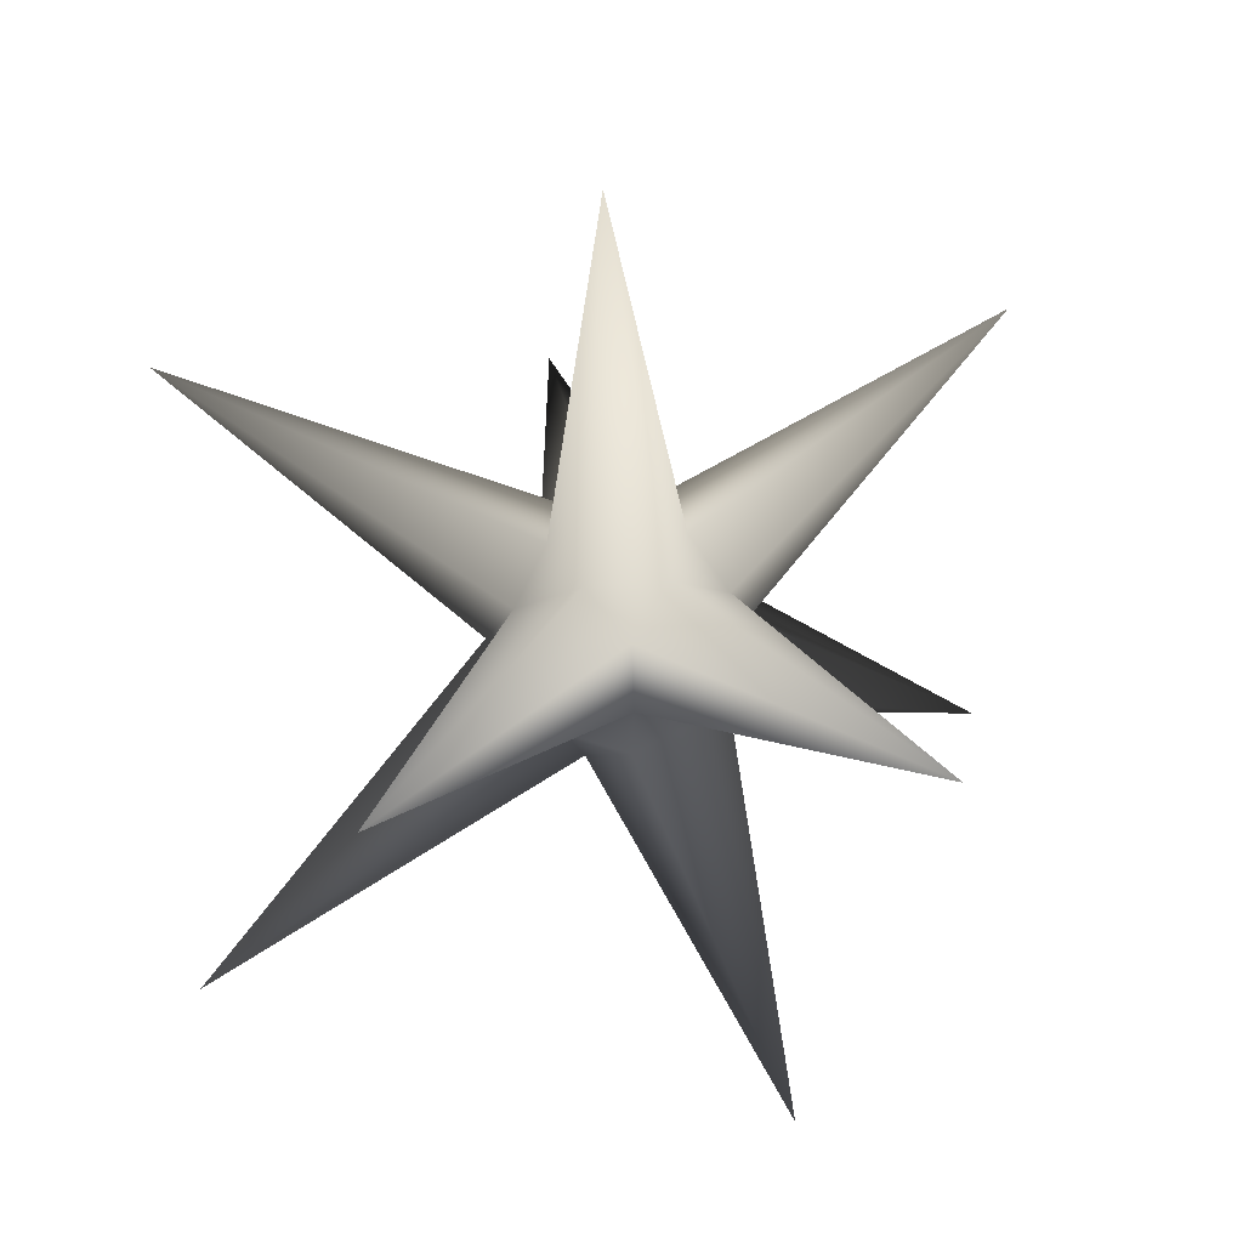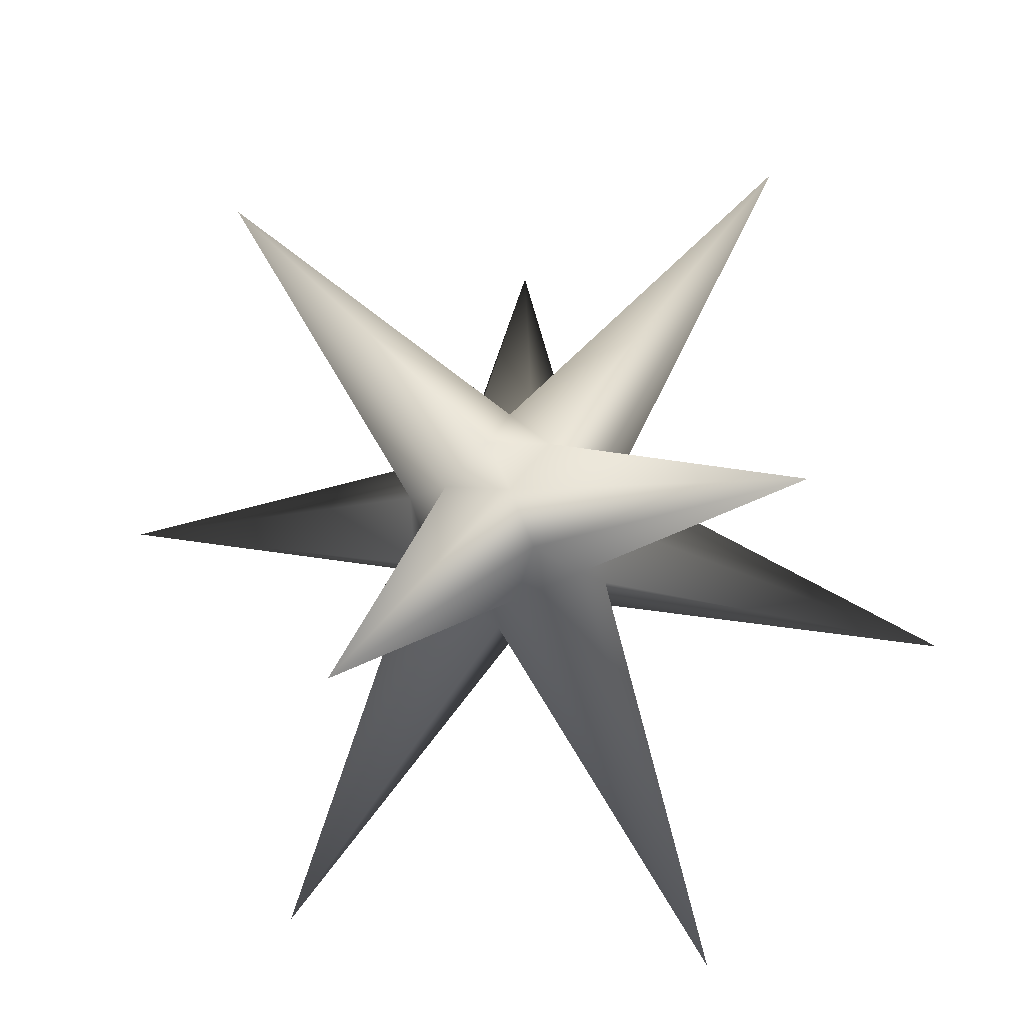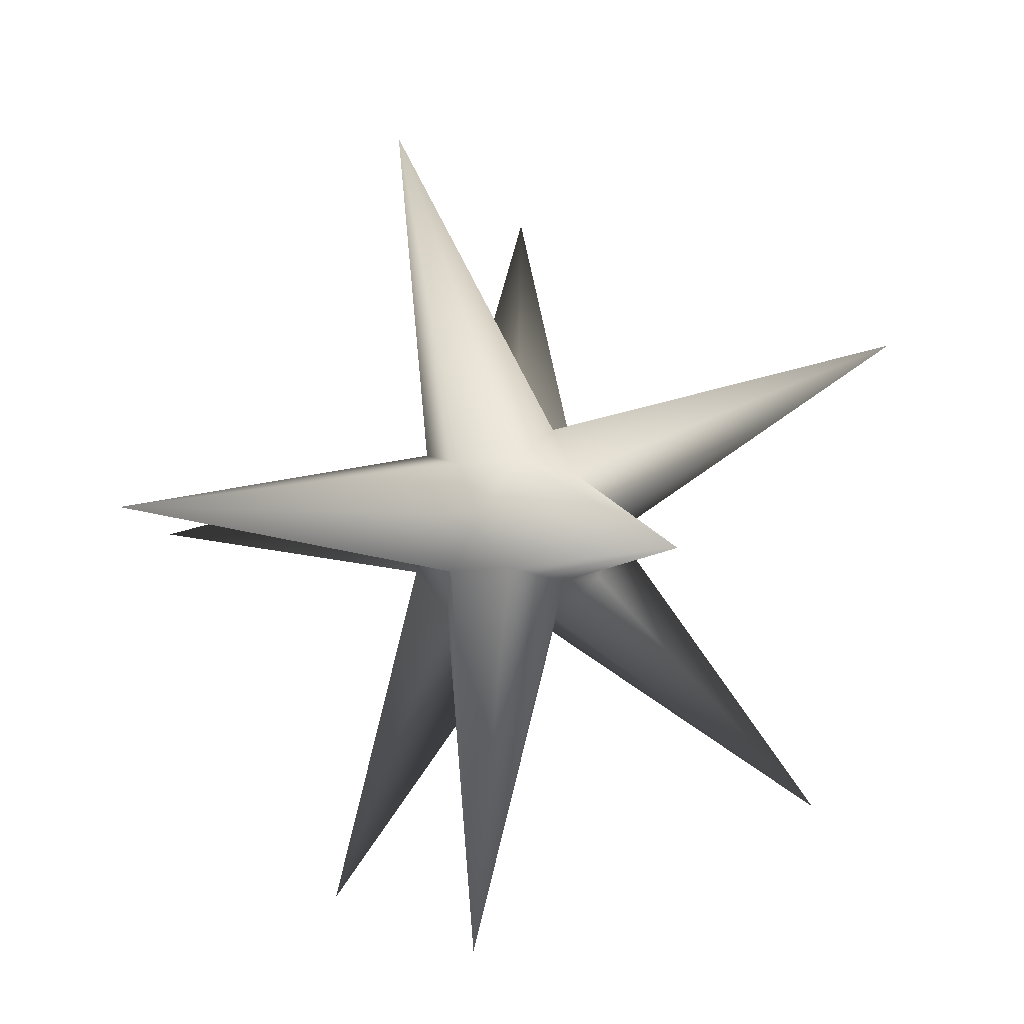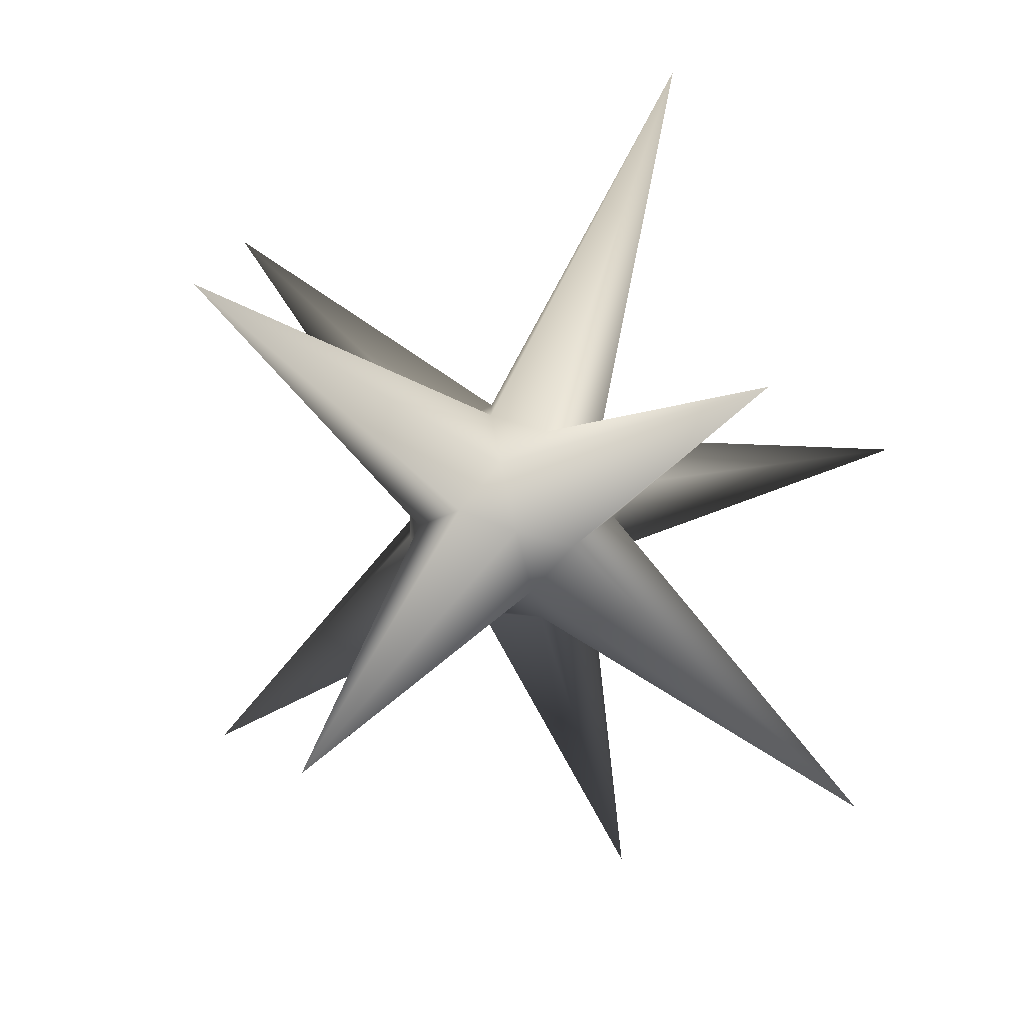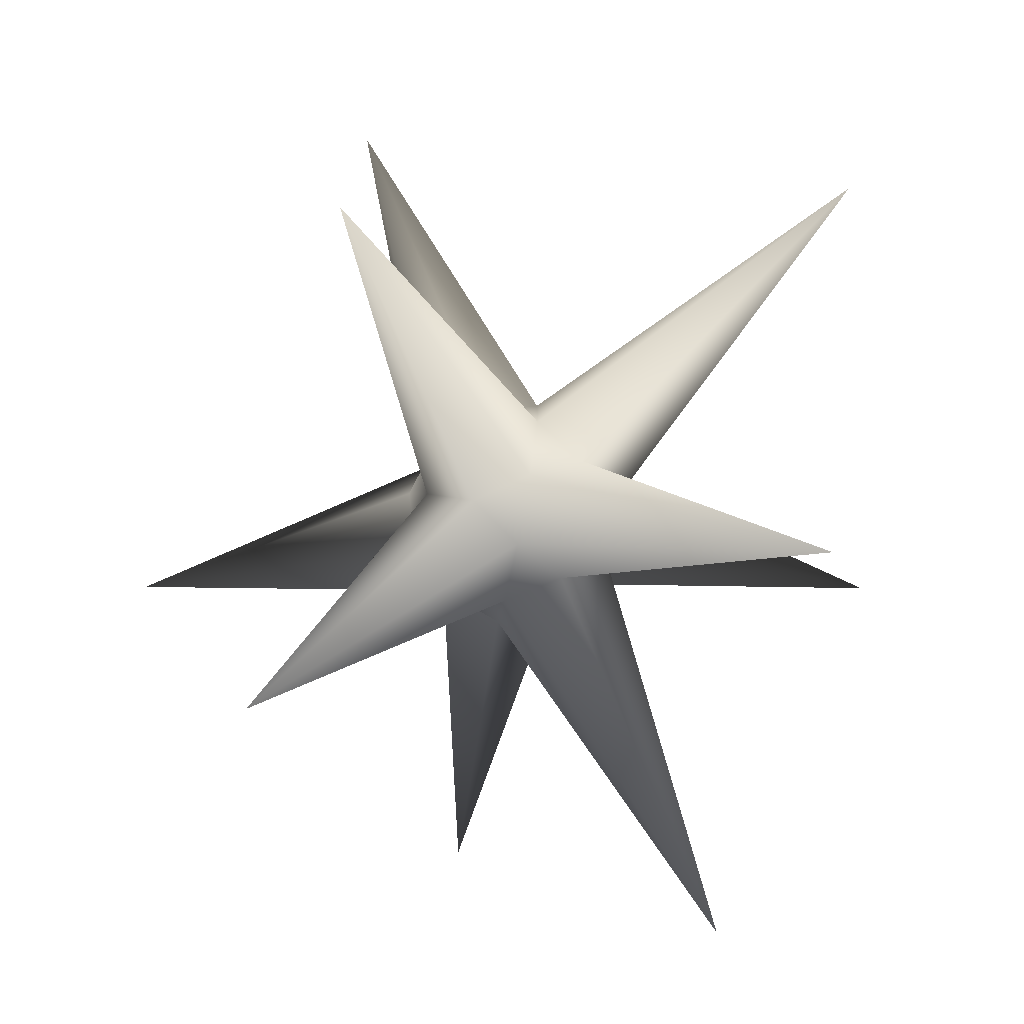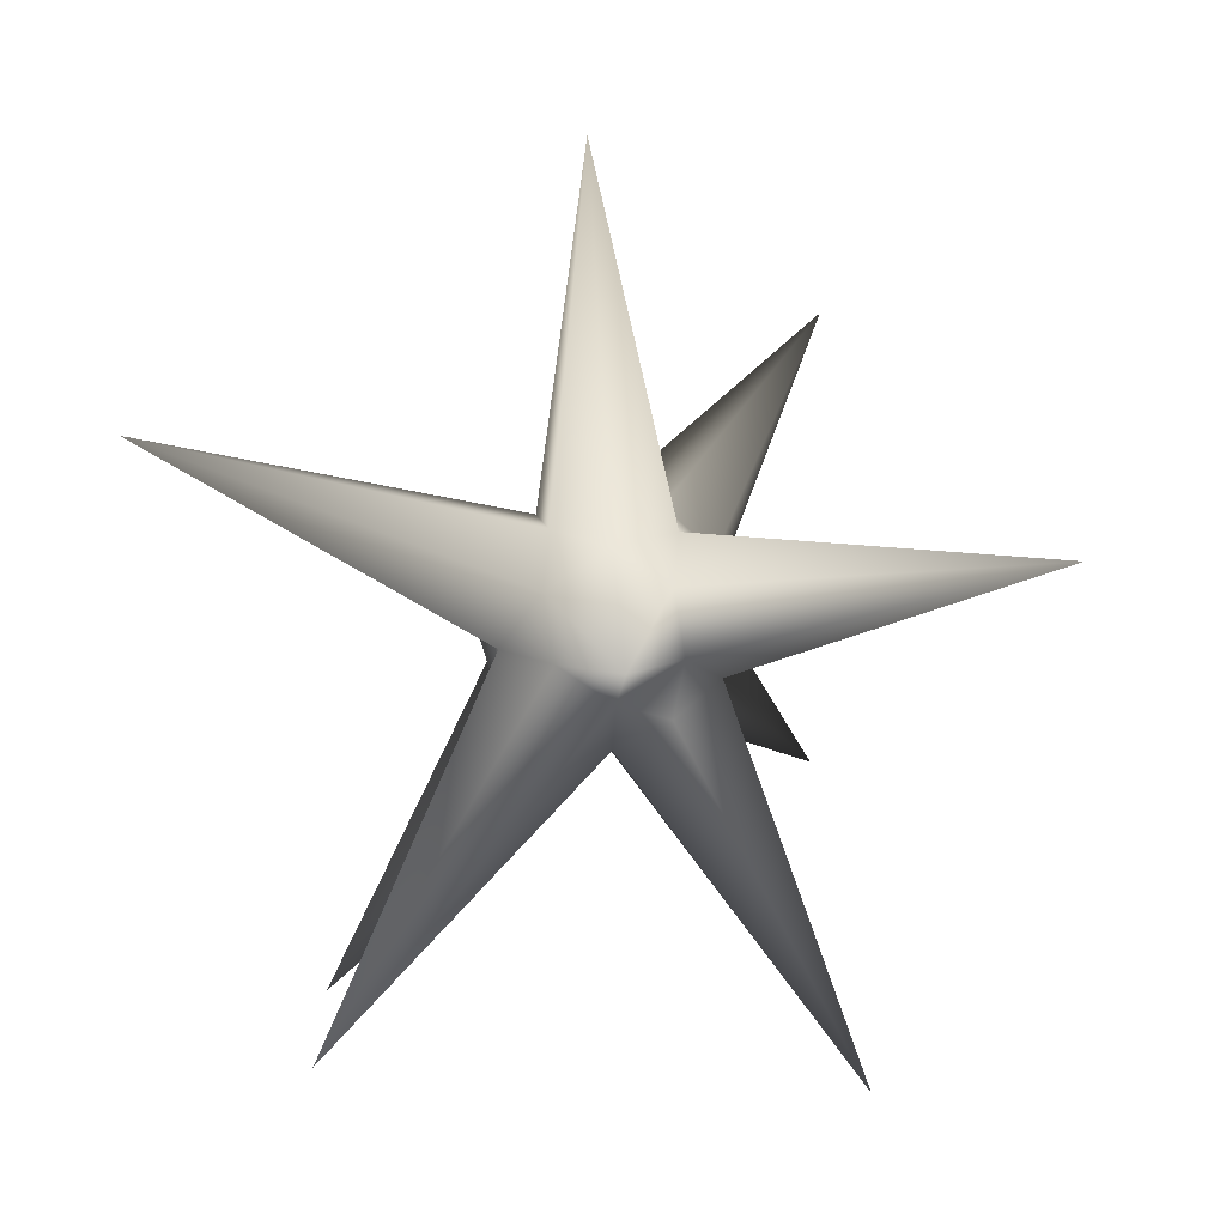
<metadata>
{"format":"obj","ext":"obj","renderer":"f3d","projection":"perspective","resolution":1024,"background":"white","views":[{"elev":38.2,"azim":51.2,"up":"+Z"},{"elev":-47.1,"azim":130.8,"up":"+Z"},{"elev":-66.8,"azim":12.4,"up":"+Y"},{"elev":-79.3,"azim":-139.7,"up":"+Z"},{"elev":-74.4,"azim":-164.3,"up":"+Z"},{"elev":18.8,"azim":22.5,"up":"+Z"}]}
</metadata>
<code>
o Icosphere
v 0.002317 -0.04746 0.004407
v 0.03666 -0.02123 0.02936
v -0.0108 -0.02123 0.04478
v -0.04013 -0.02123 0.004407
v -0.0108 -0.02123 -0.03597
v 0.03666 -0.02123 -0.02055
v 0.01544 0.02123 0.04478
v -0.03203 0.02123 0.02936
v -0.03203 0.02123 -0.02055
v 0.01544 0.02123 -0.03597
v 0.04477 0.02123 0.004407
v 0.002317 0.04746 0.004407
v 0.07666 -0.1632 0.0499
v 0.01479 -0.02495 0.04281
v -0.005394 -0.04037 0.02814
v 0.0225 -0.04037 -0.01026
v 0.04269 -0.02495 0.004407
v -0.1369 -0.1008 0.08653
v -0.02264 -0.04037 0.004407
v -0.03035 -0.02495 -0.01932
v -0.03609 -0.1632 -0.1053
v 0.01479 -0.02495 -0.03399
v 0.04746 0 -0.01026
v 0.1775 0 0.0499
v 0.03021 0 0.04281
v -0.004931 0 0.1824
v -0.02558 0 0.04281
v -0.04282 0 0.01907
v -0.04282 0 -0.01026
v -0.1177 0 -0.1646
v 0.002317 0 -0.04306
v 0.1078 0 -0.1646
v 0.03498 0.02495 0.02814
v -0.01016 0.02495 0.04281
v -0.1681 0.1008 -0.009379
v -0.01016 0.02495 -0.03399
v 0.03498 0.02495 -0.01932
v 0.02727 0.04037 0.004407
v 0.02623 0.1632 0.08653
v -0.01787 0.04037 0.01907
v -0.01787 0.04037 -0.01026
v 0.02623 0.1632 -0.1053
f 1 13 15
f 2 13 17
f 1 15 19
f 1 19 21
f 1 21 16
f 2 17 24
f 3 14 26
f 4 18 28
f 5 20 30
f 6 22 32
f 2 24 25
f 3 26 27
f 4 28 29
f 5 30 31
f 6 32 23
f 7 33 39
f 8 34 40
f 9 35 41
f 10 36 42
f 11 37 38
f 15 14 3
f 15 13 14
f 13 2 14
f 17 16 6
f 17 13 16
f 13 1 16
f 19 18 4
f 19 15 18
f 15 3 18
f 21 20 5
f 21 19 20
f 19 4 20
f 16 22 6
f 16 21 22
f 21 5 22
f 24 23 11
f 24 17 23
f 17 6 23
f 26 25 7
f 26 14 25
f 14 2 25
f 28 27 8
f 28 18 27
f 18 3 27
f 30 29 9
f 30 20 29
f 20 4 29
f 32 31 10
f 32 22 31
f 22 5 31
f 25 33 7
f 25 24 33
f 24 11 33
f 27 34 8
f 27 26 34
f 26 7 34
f 29 35 9
f 29 28 35
f 28 8 35
f 31 36 10
f 31 30 36
f 30 9 36
f 23 37 11
f 23 32 37
f 32 10 37
f 39 38 12
f 39 33 38
f 33 11 38
f 40 39 12
f 40 34 39
f 34 7 39
f 41 40 12
f 41 35 40
f 35 8 40
f 42 41 12
f 42 36 41
f 36 9 41
f 38 42 12
f 38 37 42
f 37 10 42

</code>
